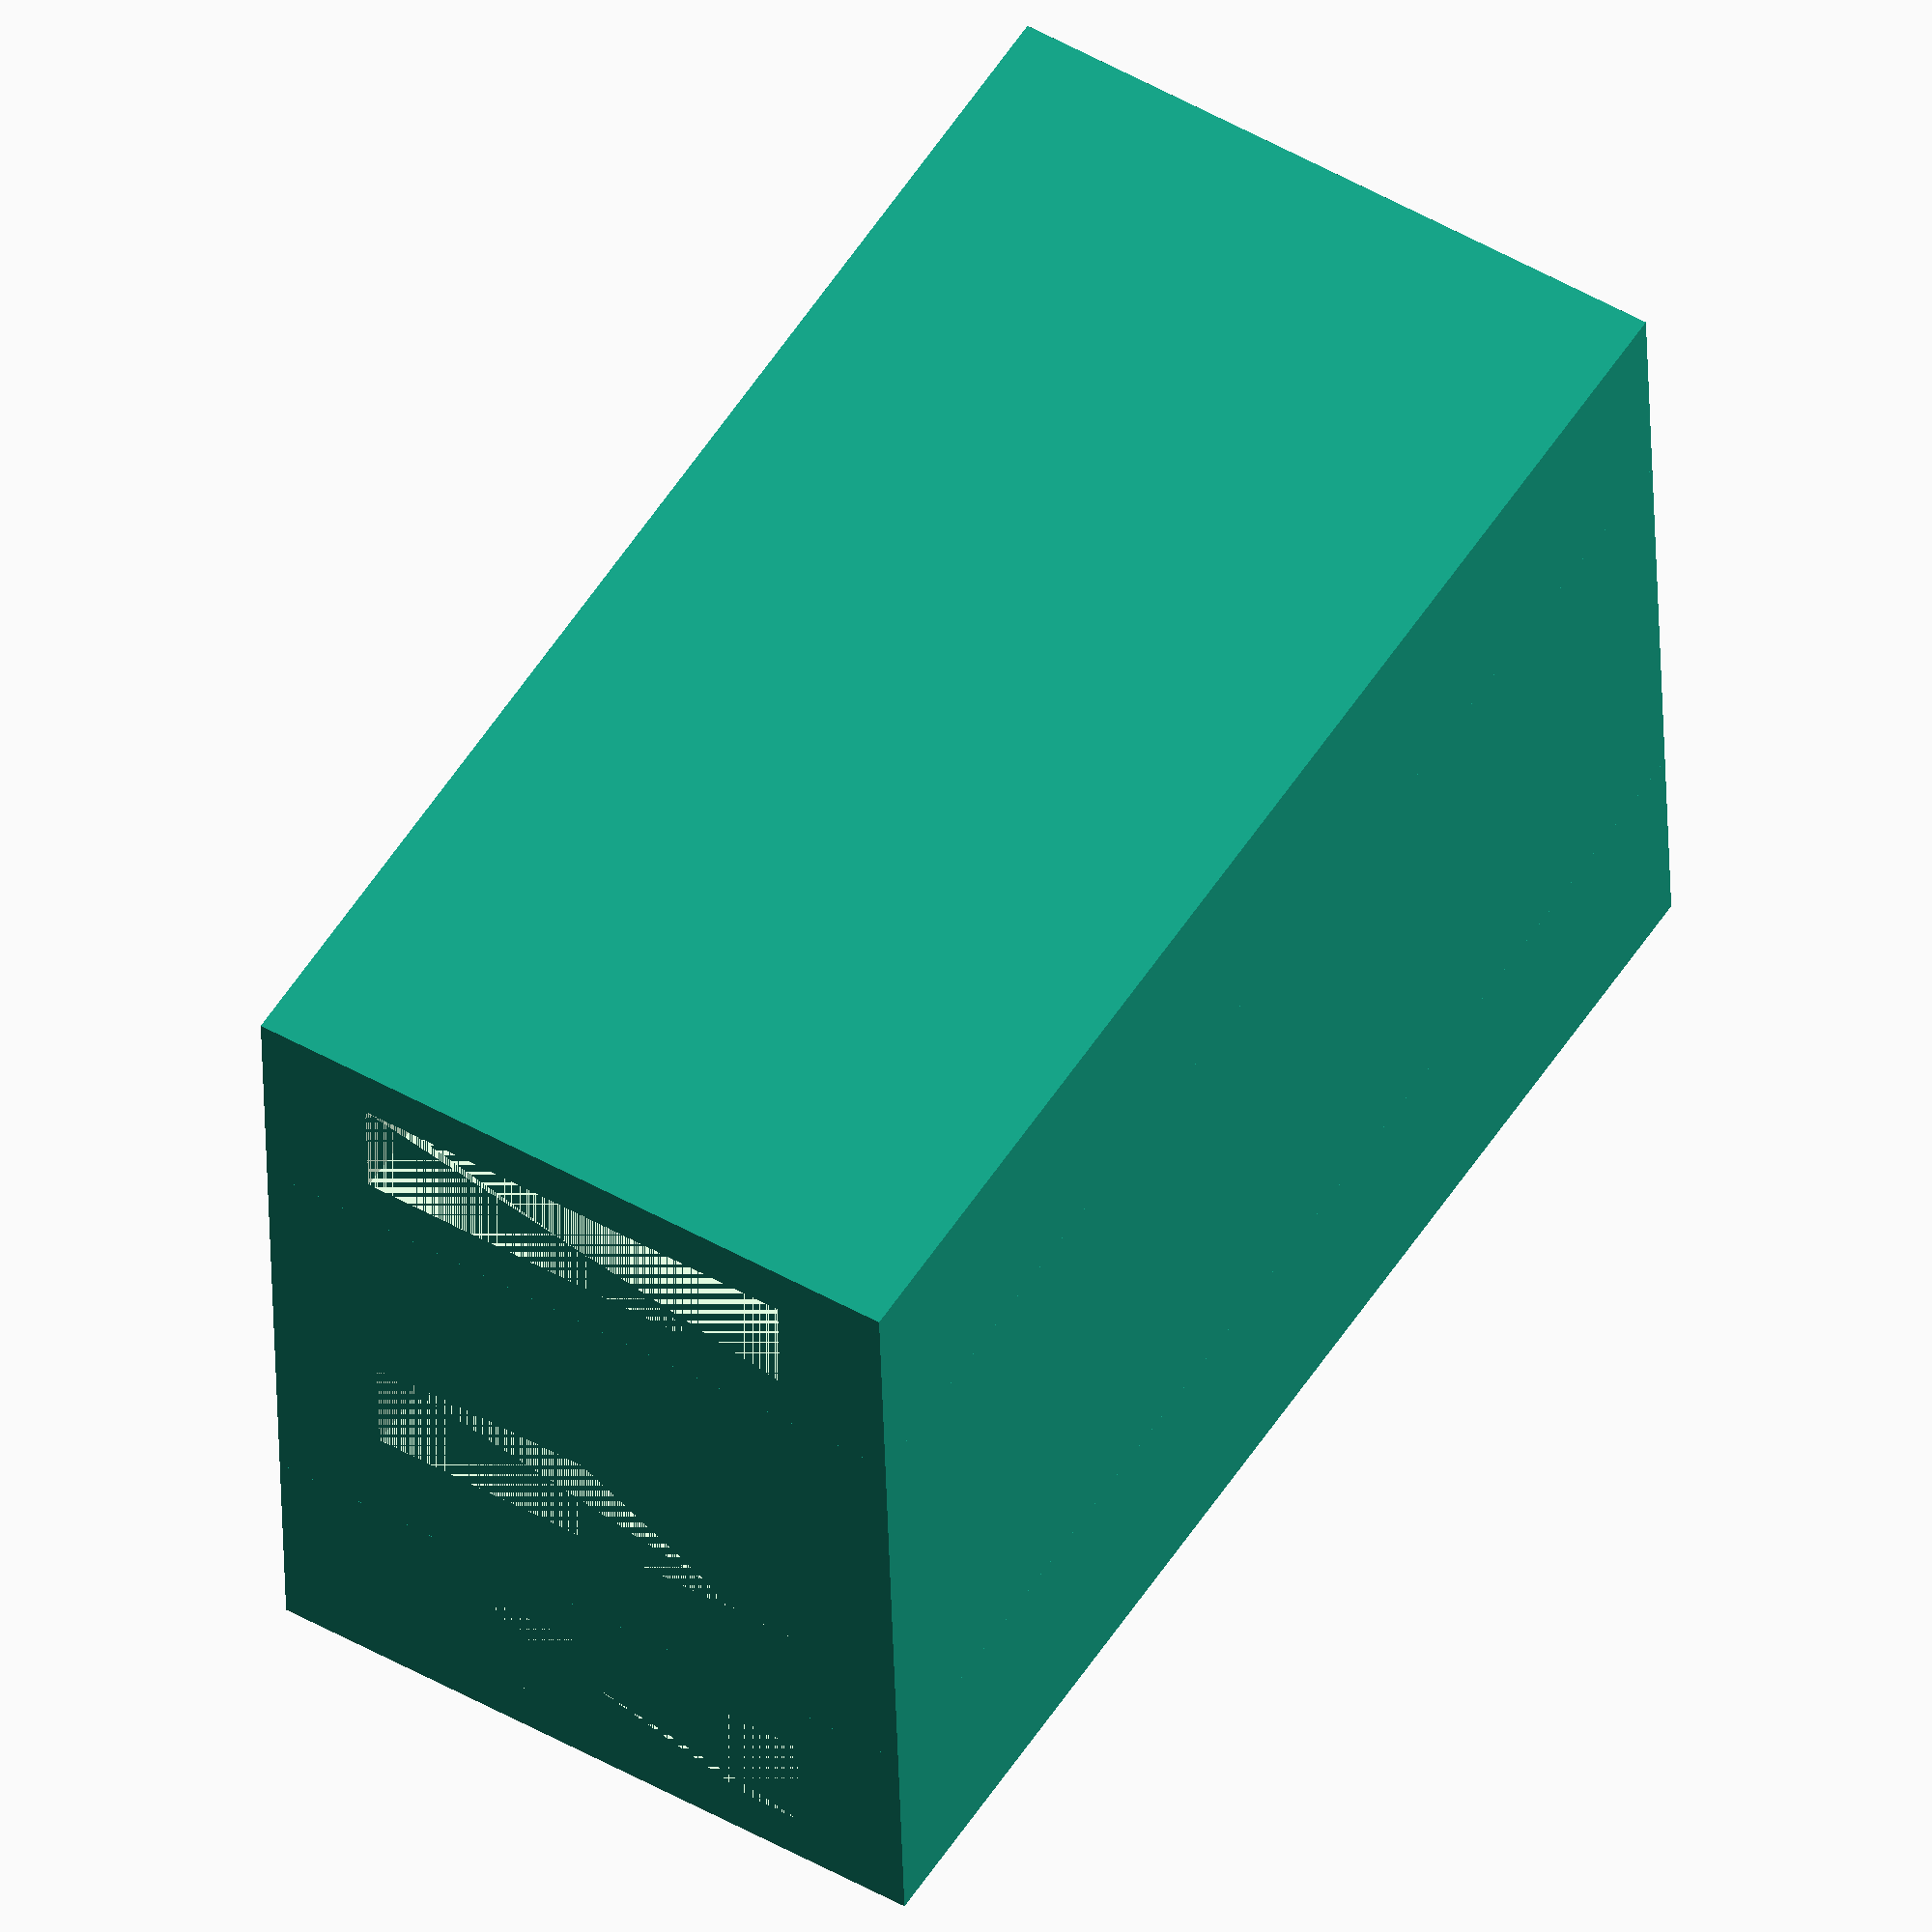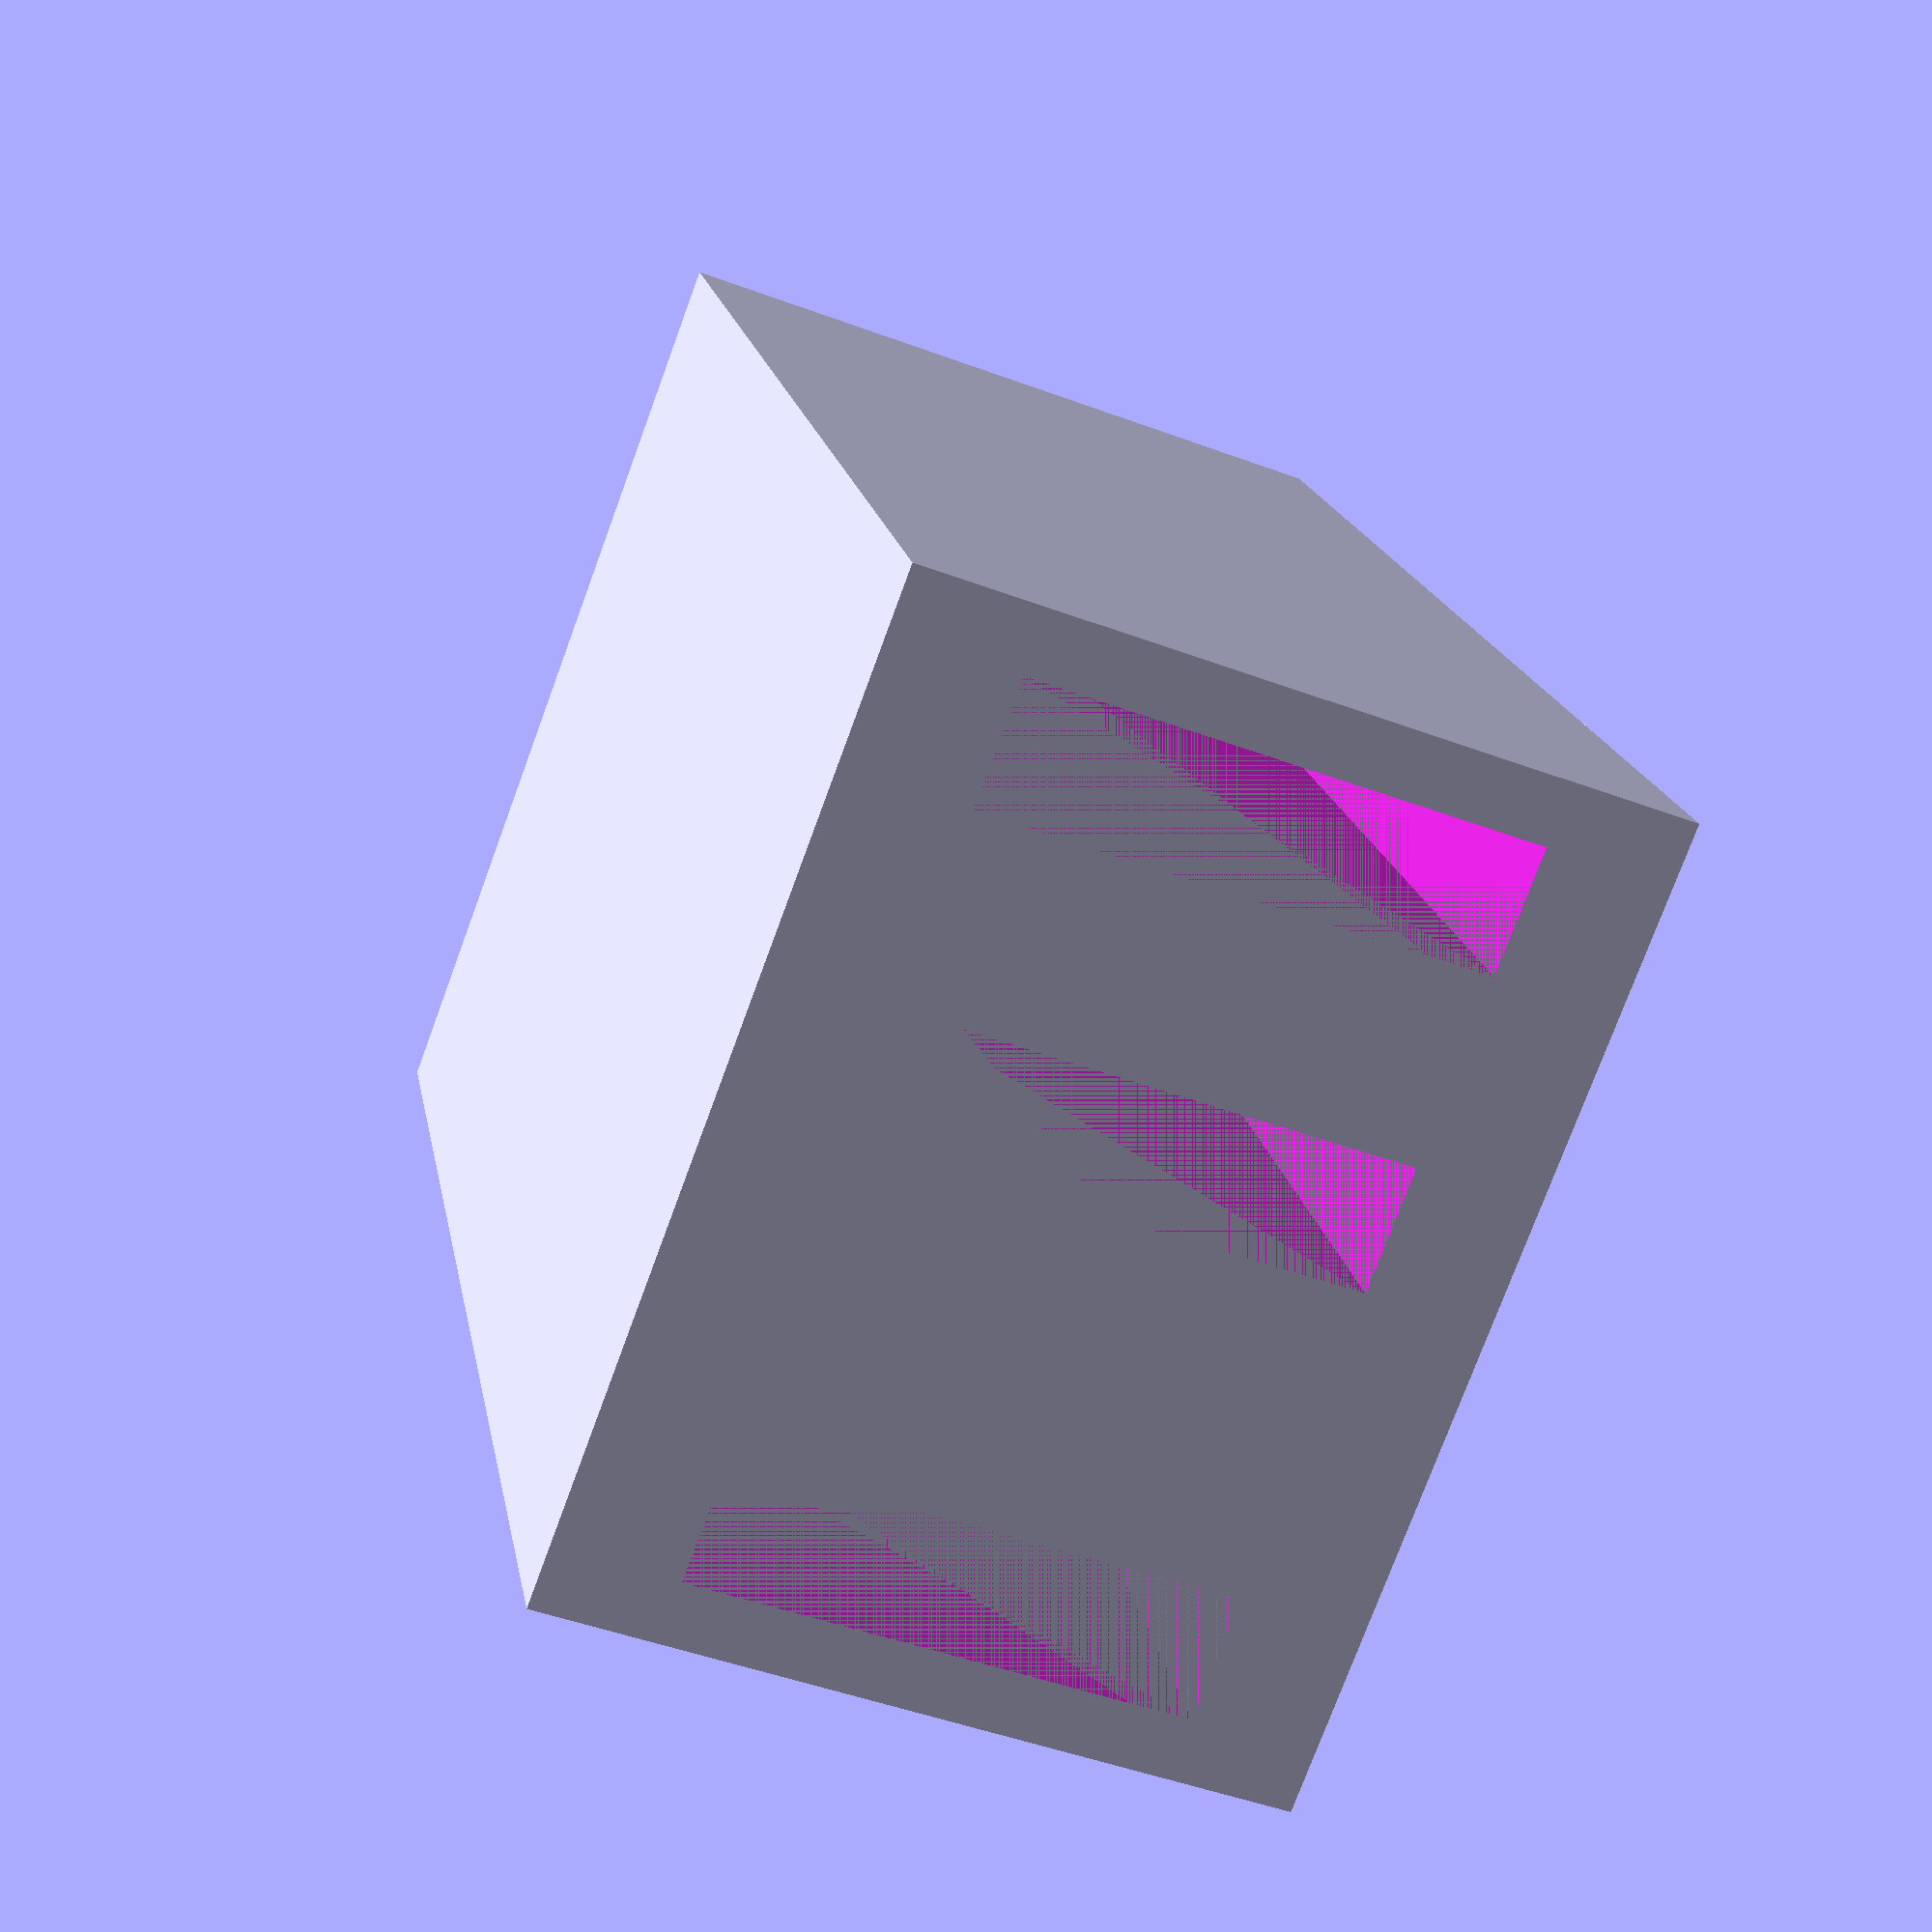
<openscad>

// Parameters for the components
central_block_length = 60;
central_block_width = 30;
central_block_height = 20;
groove_depth = 5;
groove_width = 20;

spacer_block_length = 60;
spacer_block_width = 30;
spacer_block_height = 10;

// Function to create the central block
module central_block() {
    difference() {
        // Main block
        cube([central_block_length, central_block_width, central_block_height], center = true);
        // Groove
        translate([0, 0, -groove_depth / 2])
            cube([central_block_length, groove_width, groove_depth], center = true);
    }
}

// Function to create a spacer block
module spacer_block() {
    difference() {
        // Main block
        cube([spacer_block_length, spacer_block_width, spacer_block_height], center = true);
        // Groove to fit into the central block
        translate([0, 0, spacer_block_height / 2 - groove_depth])
            cube([spacer_block_length, groove_width, groove_depth], center = true);
    }
}

// Assembly of the flexible coupling
module flexible_coupling() {
    // Layer 1: Top spacer block
    translate([0, 0, central_block_height / 2 + spacer_block_height / 2])
        spacer_block();
    // Layer 2: Central block
    central_block();
    // Layer 3: Bottom spacer block
    translate([0, 0, -(central_block_height / 2 + spacer_block_height / 2)])
        spacer_block();
}

// Render the model
flexible_coupling();


</openscad>
<views>
elev=37.0 azim=121.8 roll=1.5 proj=o view=solid
elev=256.1 azim=280.5 roll=20.2 proj=p view=wireframe
</views>
